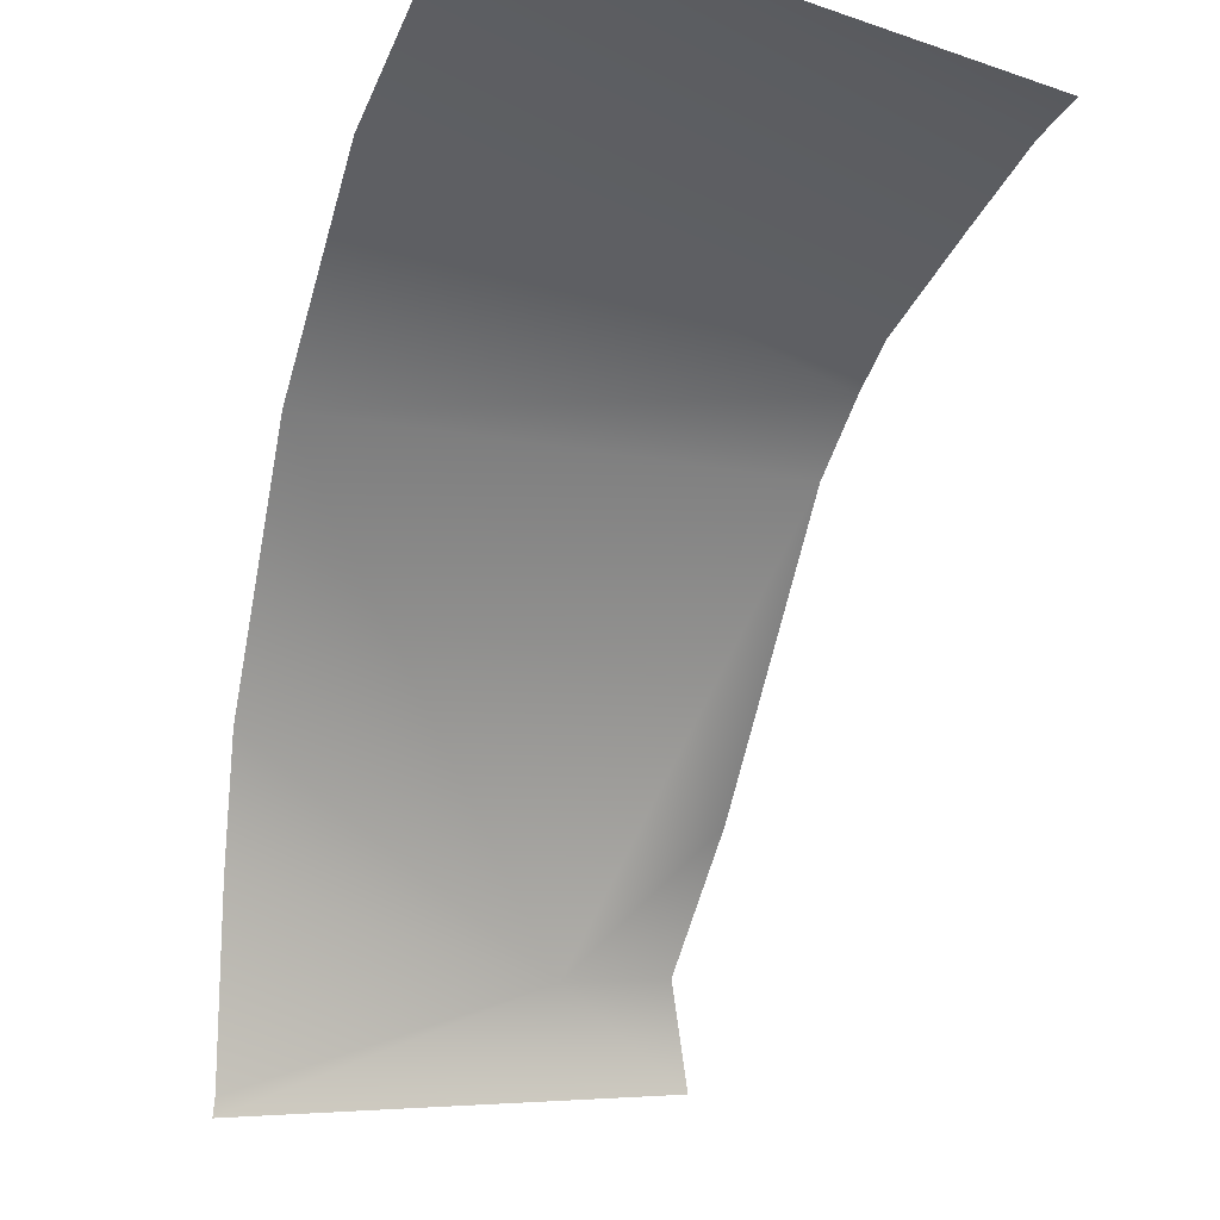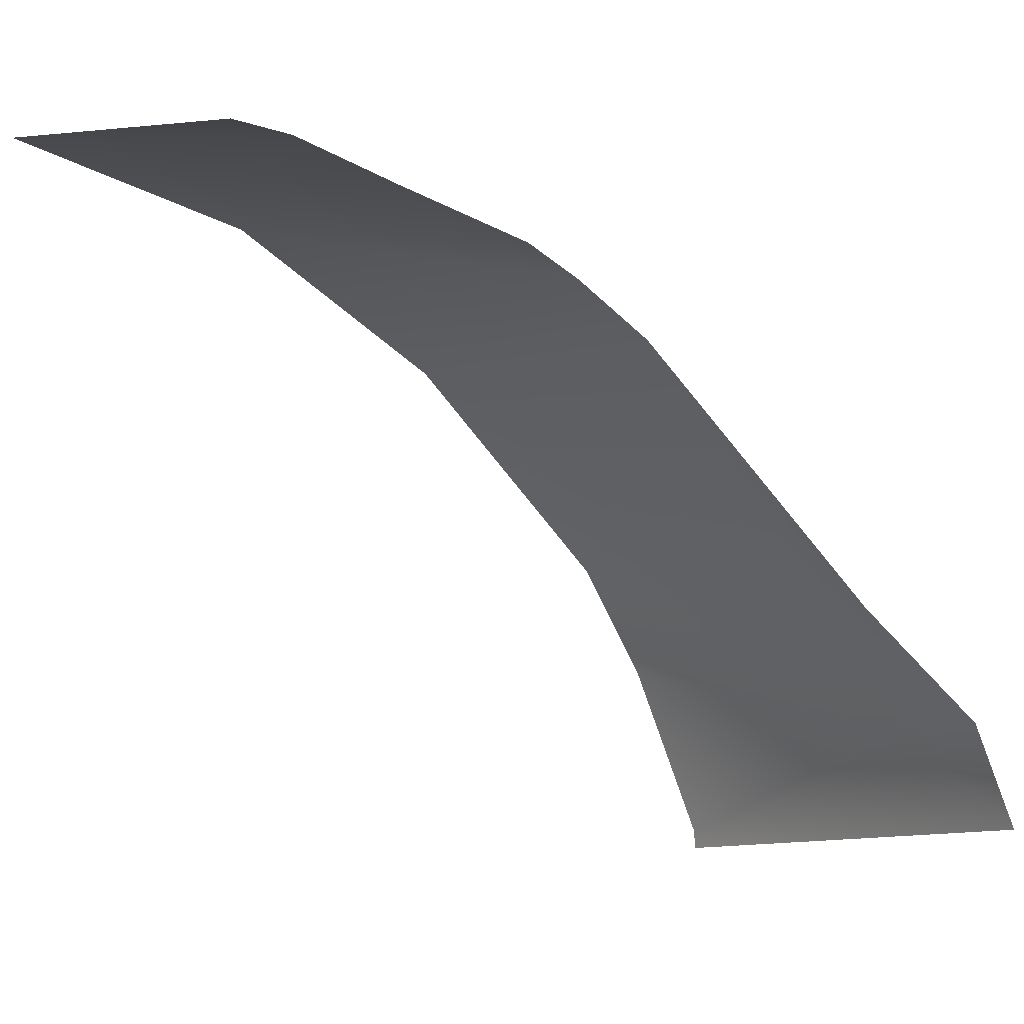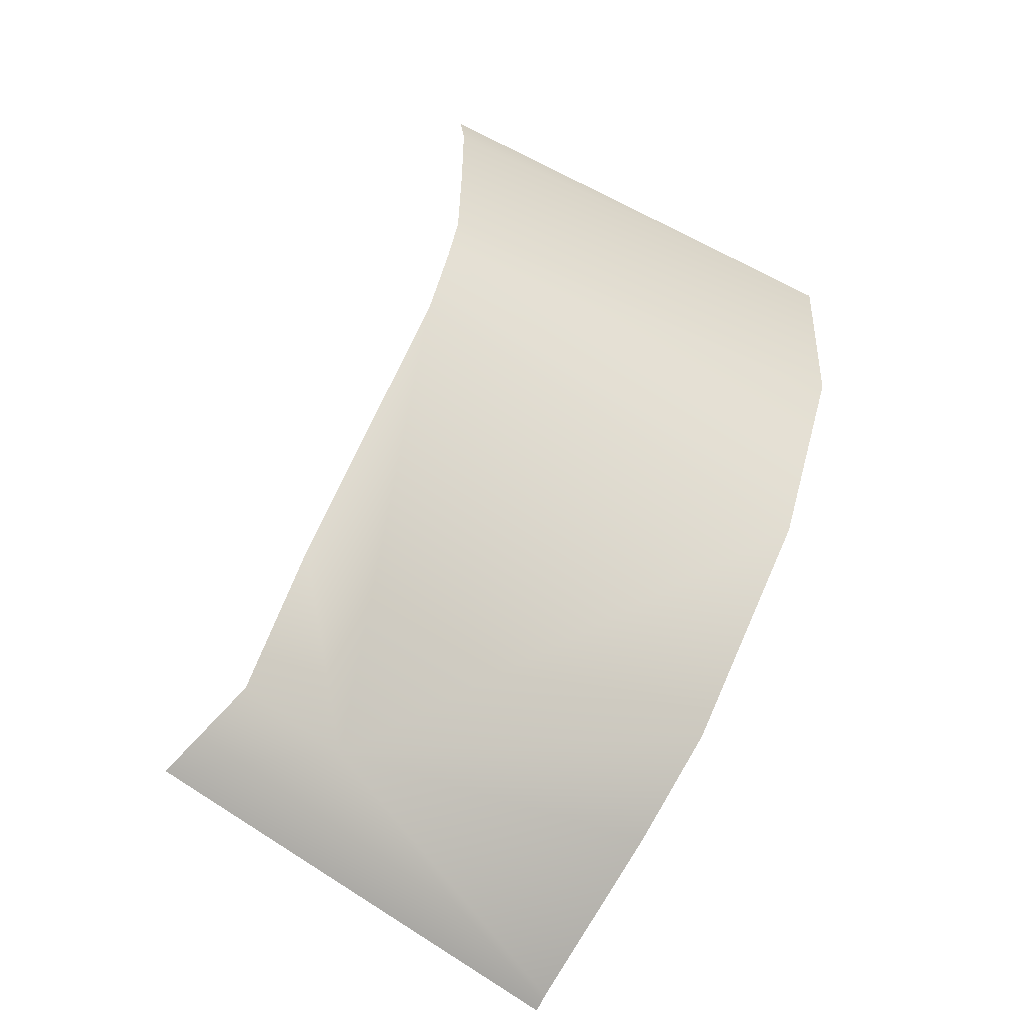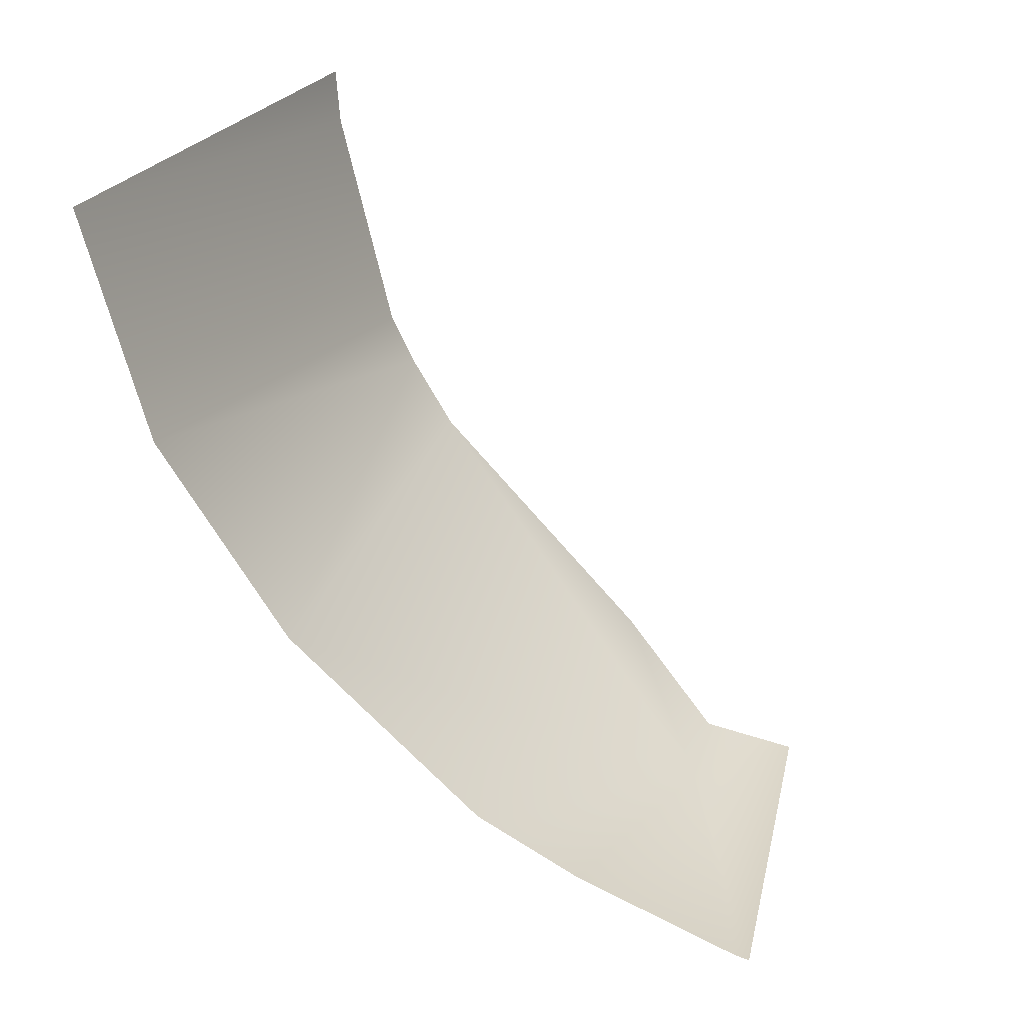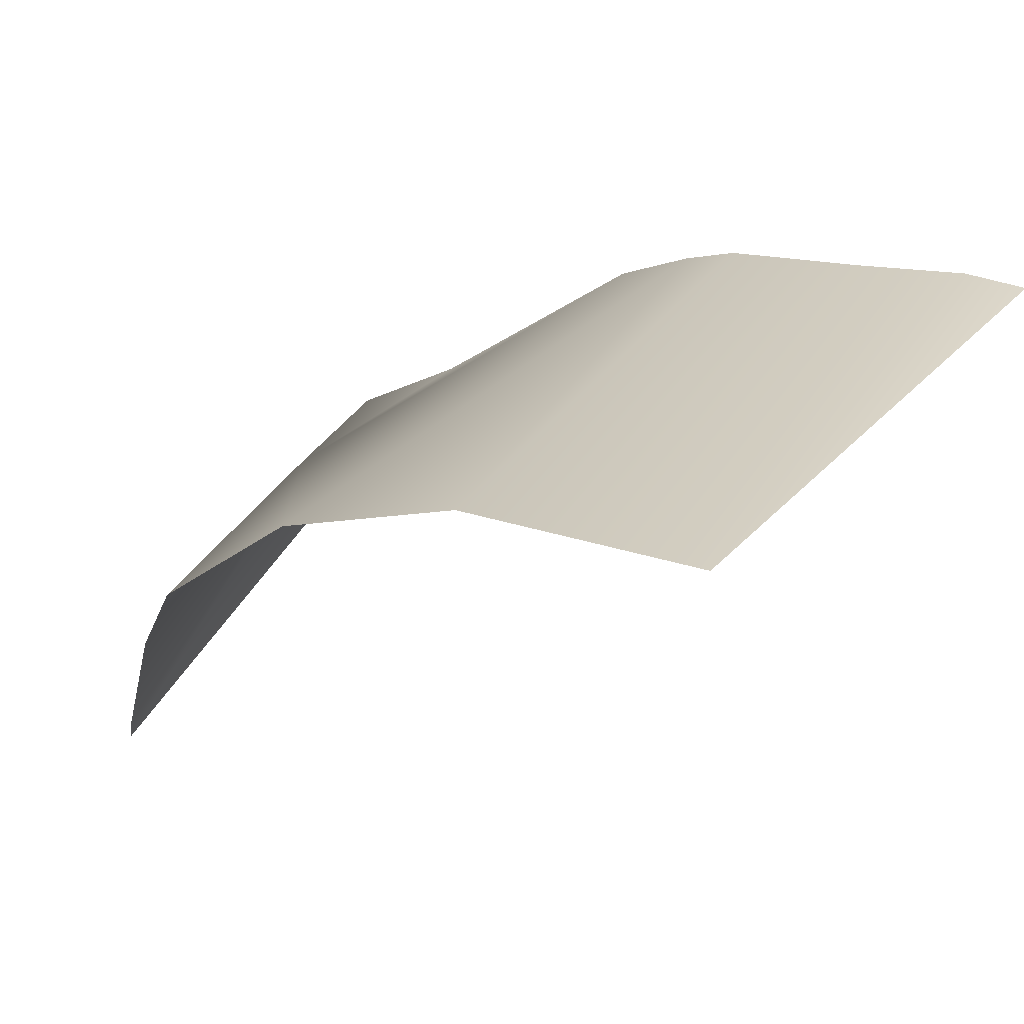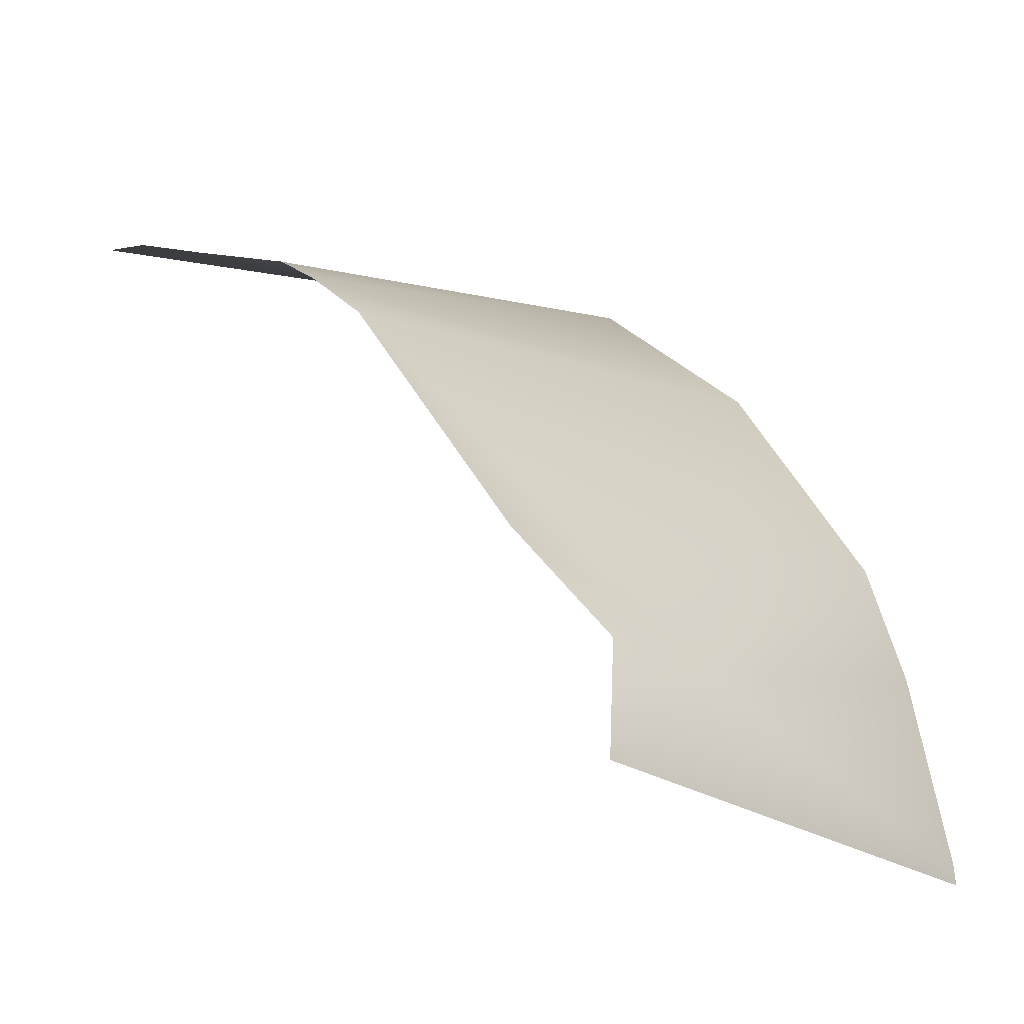
<metadata>
{"format":"obj","ext":"obj","renderer":"f3d","projection":"perspective","resolution":1024,"background":"white","views":[{"elev":-19.8,"azim":-14.9,"up":"+Y"},{"elev":-0.4,"azim":68.7,"up":"+Y"},{"elev":-78.1,"azim":147.8,"up":"+Z"},{"elev":38.6,"azim":-69.7,"up":"+Z"},{"elev":42.1,"azim":-43.9,"up":"+Y"},{"elev":-13.2,"azim":147.6,"up":"+Y"}]}
</metadata>
<code>
v 37.65 -4.067 -23.78
v 29.25 9.549 -5.938
v 28.27 5.099 -15
v 28.61 7.995 -10.81
v 34.94 -2.307 -22.88
v 37.18 -2.026 -23.21
v 37.47 0.244 -20.64
v 37.83 5.193 -15.92
v 38.04 6.227 -14.47
v 38.2 6.825 -13.44
v 38.69 7.667 -10.86
v 39.11 8.346 -8.844
v 39.34 8.521 -7.707
v 28.47 -5.378 -21.31
v 28.5 -5.007 -21.29
v 28.31 -1.467 -20
v 28.2 0.8224 -18.8
f 11 2 12
f 17 5 16
f 6 5 7
f 16 5 15
f 9 4 10
f 5 17 3
f 1 5 6
f 7 5 8
f 5 3 8
f 3 4 9
f 9 8 3
f 4 2 11
f 11 10 4
f 5 1 14
f 14 15 5
f 13 12 2

</code>
